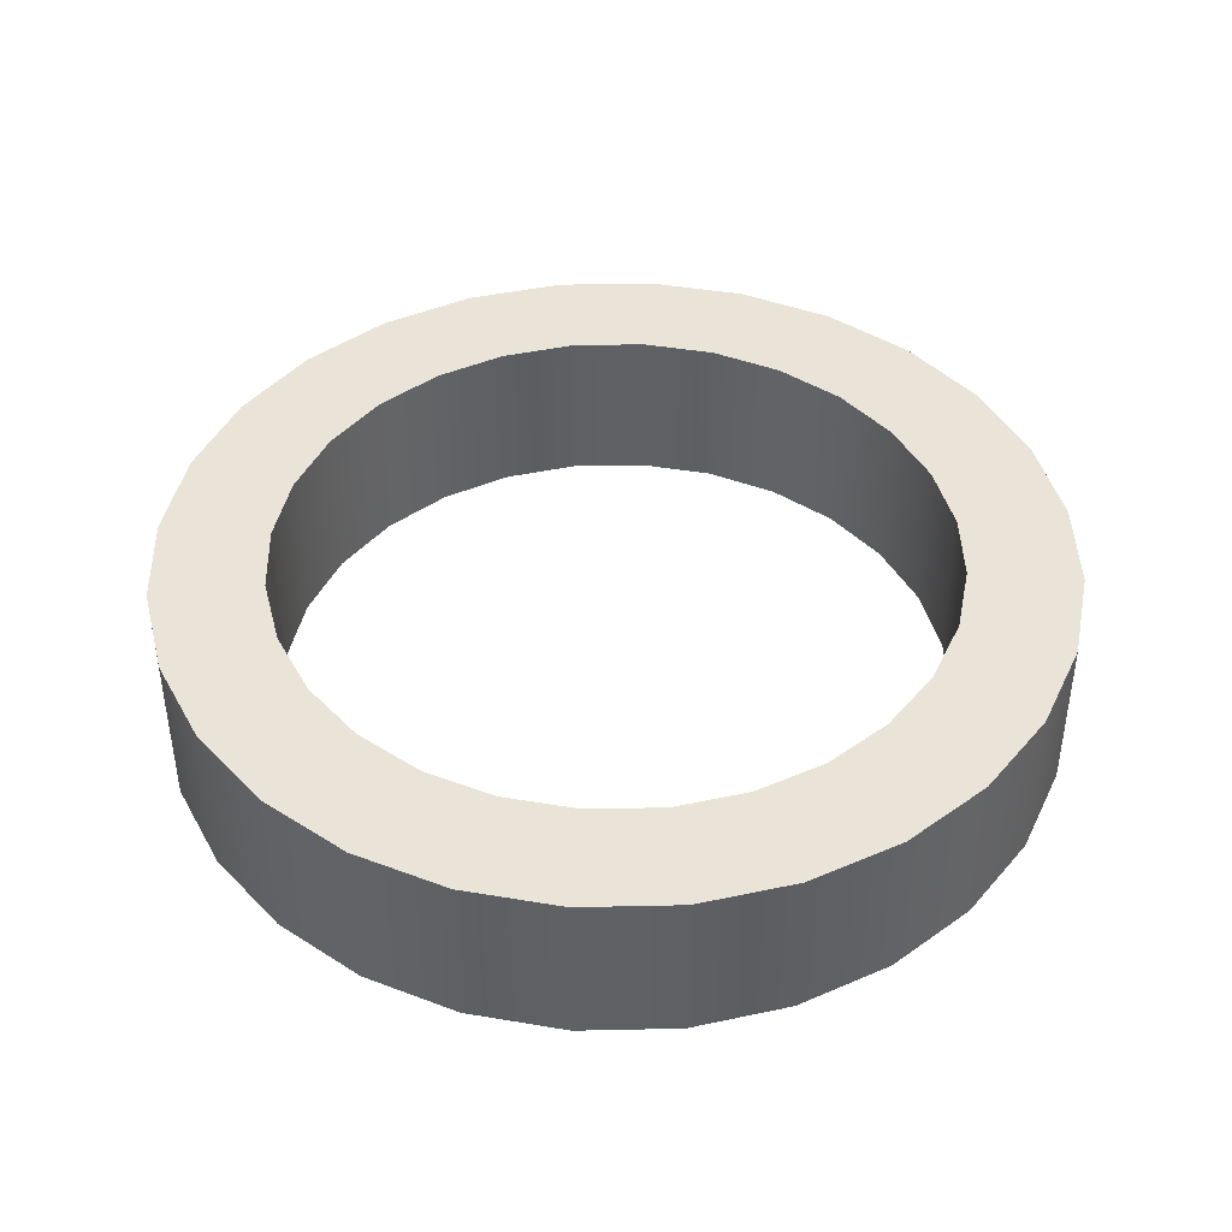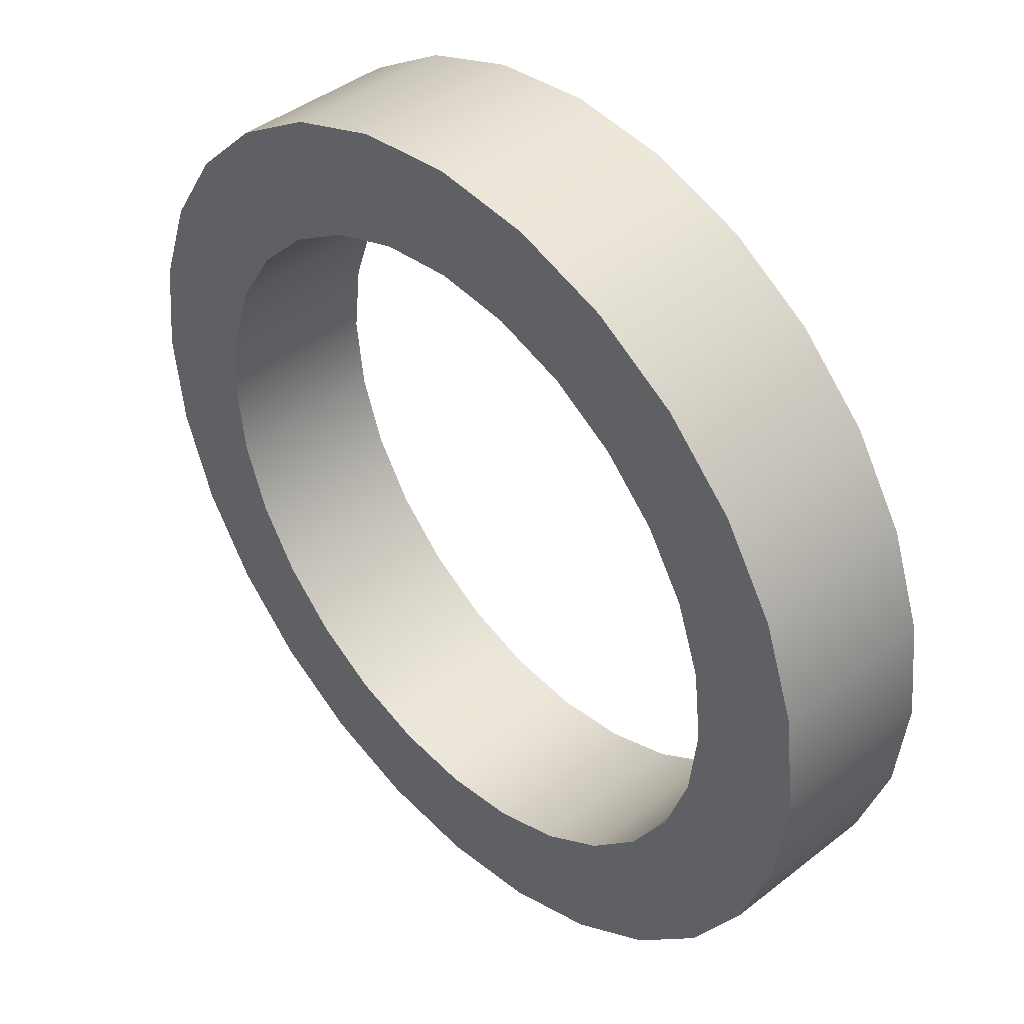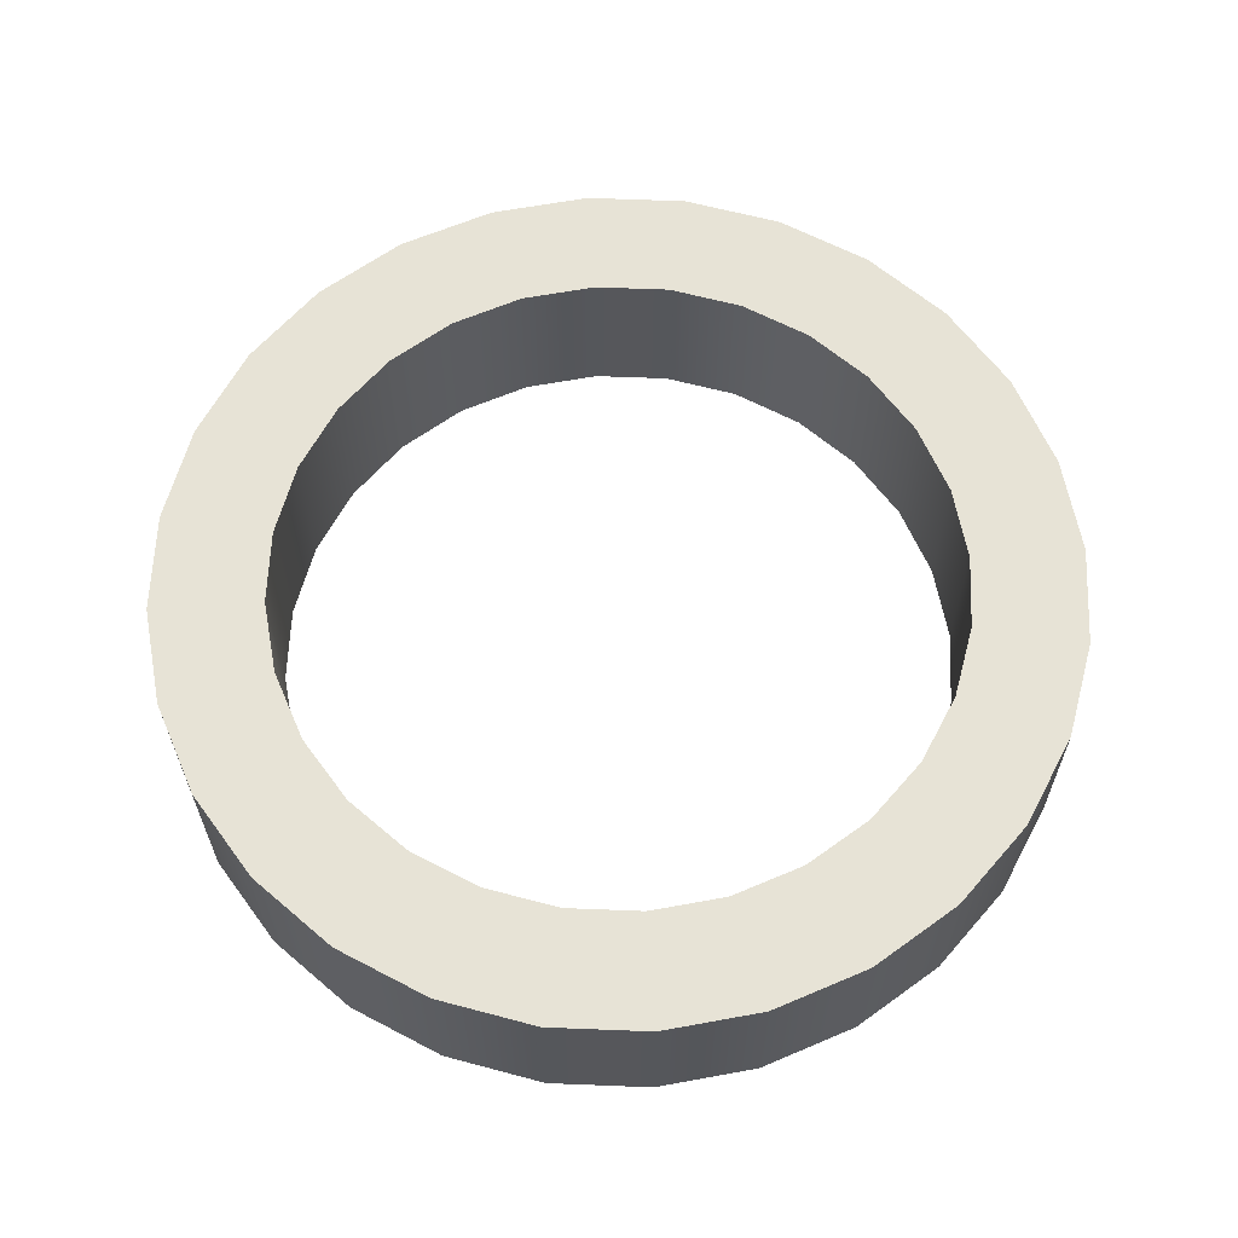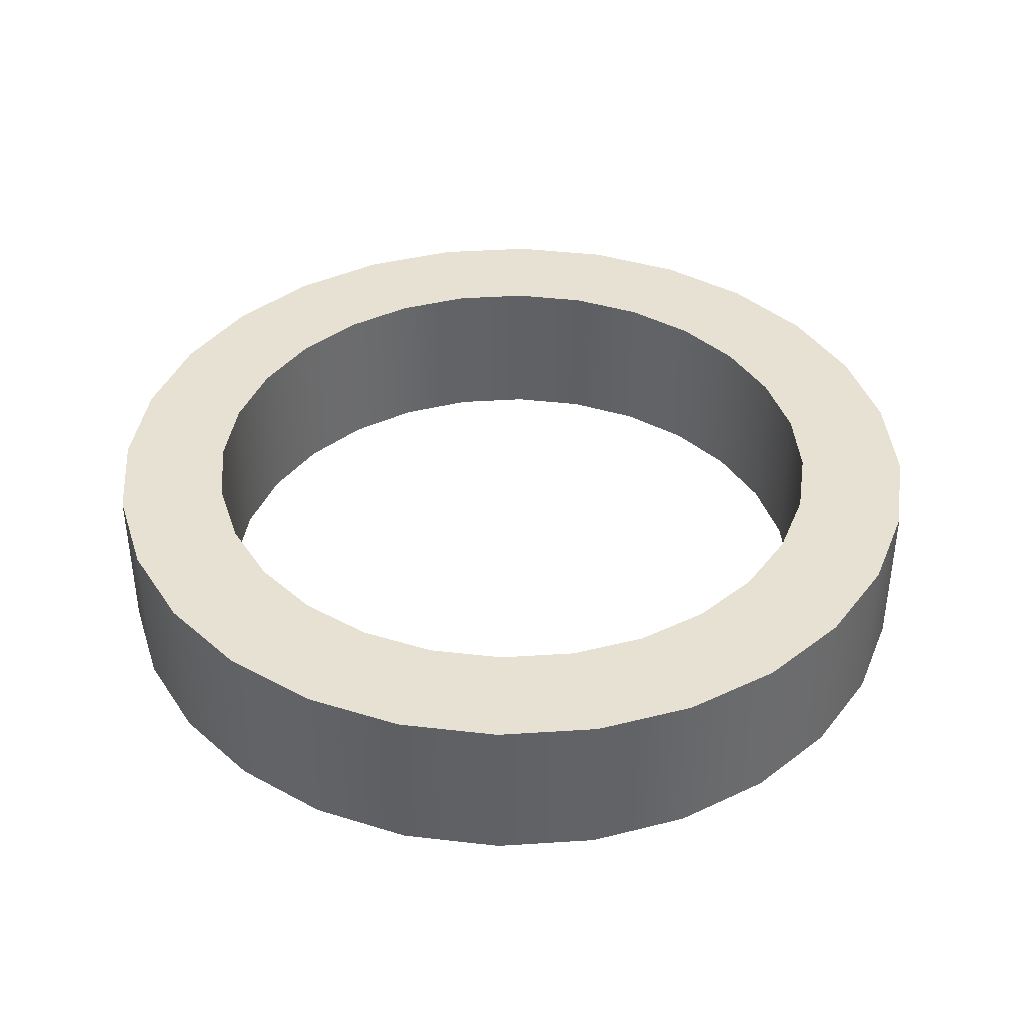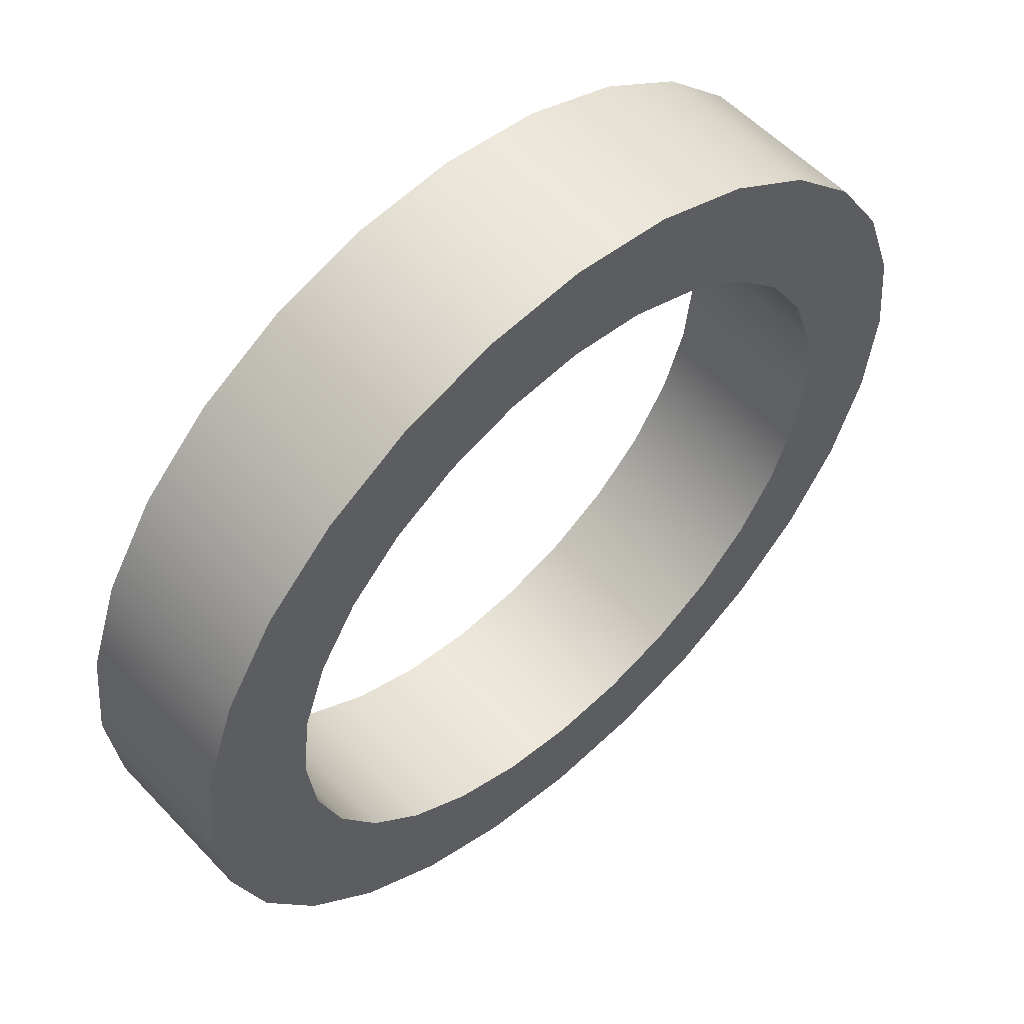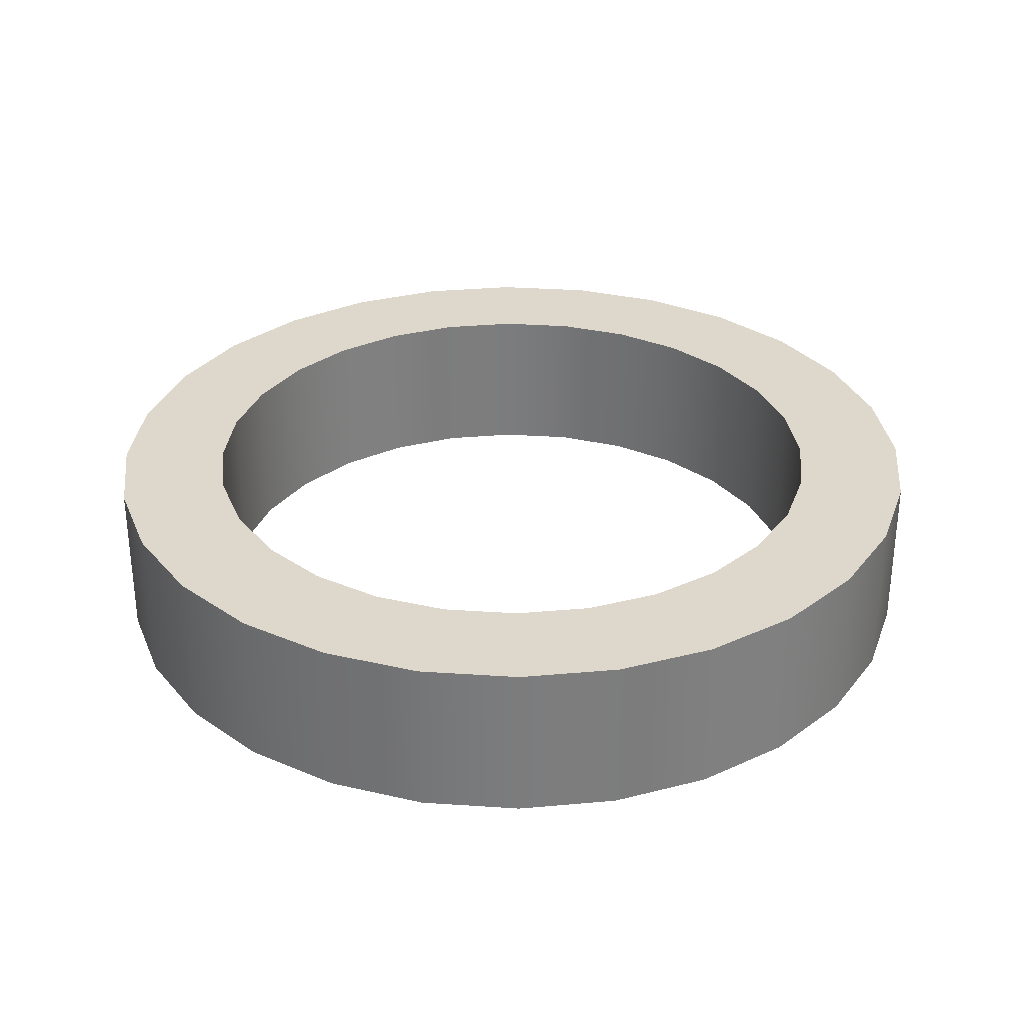
<metadata>
{"format":"obj","ext":"obj","renderer":"f3d","projection":"perspective","resolution":1024,"background":"white","views":[{"elev":42.8,"azim":-7.9,"up":"+Y"},{"elev":42.5,"azim":-133.0,"up":"+Z"},{"elev":62.7,"azim":-42.7,"up":"+Y"},{"elev":39.6,"azim":-23.9,"up":"+Y"},{"elev":56.1,"azim":137.5,"up":"+Z"},{"elev":31.3,"azim":-65.2,"up":"+Y"}]}
</metadata>
<code>
o RING2
v 85.52 0.3905 0.3536
v 85.64 0.3905 0.6894
v 85.83 0.3905 0.9907
v 86.08 0.3905 1.242
v 86.38 0.3905 1.432
v 86.72 0.3905 1.549
v 87.07 0.3905 1.589
v 87.42 0.3905 1.549
v 87.76 0.3905 1.432
v 88.06 0.3905 1.242
v 88.31 0.3905 0.9907
v 88.5 0.3905 0.6894
v 88.62 0.3905 0.3536
v 88.66 0.3905 6e-06
v 88.62 0.3905 -0.3536
v 88.5 0.3905 -0.6894
v 88.31 0.3905 -0.9907
v 88.06 0.3905 -1.242
v 87.76 0.3905 -1.432
v 87.42 0.3905 -1.549
v 87.07 0.3905 -1.589
v 86.72 0.3905 -1.549
v 86.38 0.3905 -1.432
v 86.08 0.3905 -1.242
v 85.83 0.3905 -0.9907
v 85.64 0.3905 -0.6894
v 85.52 0.3905 -0.3536
v 85.48 0.3905 1.1e-05
v 85.52 -0.3905 0.3536
v 85.48 -0.3905 1.1e-05
v 85.64 -0.3905 0.6894
v 85.83 -0.3905 0.9907
v 86.08 -0.3905 1.242
v 86.38 -0.3905 1.432
v 86.72 -0.3905 1.549
v 87.07 -0.3905 1.589
v 87.42 -0.3905 1.549
v 87.76 -0.3905 1.432
v 88.06 -0.3905 1.242
v 88.31 -0.3905 0.9907
v 88.5 -0.3905 0.6894
v 88.62 -0.3905 0.3536
v 88.66 -0.3905 6e-06
v 88.62 -0.3905 -0.3536
v 88.5 -0.3905 -0.6894
v 88.31 -0.3905 -0.9907
v 88.06 -0.3905 -1.242
v 87.76 -0.3905 -1.432
v 87.42 -0.3905 -1.549
v 87.07 -0.3905 -1.589
v 86.72 -0.3905 -1.549
v 86.38 -0.3905 -1.432
v 86.08 -0.3905 -1.242
v 85.83 -0.3905 -0.9907
v 85.64 -0.3905 -0.6894
v 85.52 -0.3905 -0.3536
v 85.01 -0.3905 0.4709
v 85.01 0.3905 0.4709
v 84.95 0.3905 1.1e-05
v 84.95 -0.3905 1.1e-05
v 85.16 -0.3905 0.9182
v 85.16 0.3905 0.9182
v 85.41 -0.3905 1.32
v 85.41 0.3905 1.32
v 85.75 -0.3905 1.655
v 85.75 0.3905 1.655
v 86.15 -0.3905 1.907
v 86.15 0.3905 1.907
v 86.6 -0.3905 2.063
v 86.6 0.3905 2.063
v 87.07 -0.3905 2.116
v 87.07 0.3905 2.116
v 87.54 -0.3905 2.063
v 87.54 0.3905 2.063
v 87.99 -0.3905 1.907
v 87.99 0.3905 1.907
v 88.39 -0.3905 1.655
v 88.39 0.3905 1.655
v 88.72 -0.3905 1.319
v 88.72 0.3905 1.319
v 88.98 -0.3905 0.9182
v 88.98 0.3905 0.9182
v 89.13 -0.3905 0.4709
v 89.13 0.3905 0.4709
v 89.19 -0.3905 5e-06
v 89.19 0.3905 5e-06
v 89.13 -0.3905 -0.4709
v 89.13 0.3905 -0.4709
v 88.98 -0.3905 -0.9182
v 88.98 0.3905 -0.9182
v 88.72 -0.3905 -1.319
v 88.72 0.3905 -1.319
v 88.39 -0.3905 -1.655
v 88.39 0.3905 -1.655
v 87.99 -0.3905 -1.907
v 87.99 0.3905 -1.907
v 87.54 -0.3905 -2.063
v 87.54 0.3905 -2.063
v 87.07 -0.3905 -2.116
v 87.07 0.3905 -2.116
v 86.6 -0.3905 -2.063
v 86.6 0.3905 -2.063
v 86.15 -0.3905 -1.907
v 86.15 0.3905 -1.907
v 85.75 -0.3905 -1.655
v 85.75 0.3905 -1.655
v 85.41 -0.3905 -1.319
v 85.41 0.3905 -1.319
v 85.16 -0.3905 -0.9182
v 85.16 0.3905 -0.9182
v 85.01 -0.3905 -0.4709
v 85.01 0.3905 -0.4709
f 29 30 28 1
f 31 29 1 2
f 32 31 2 3
f 33 32 3 4
f 34 33 4 5
f 35 34 5 6
f 36 35 6 7
f 37 36 7 8
f 38 37 8 9
f 39 38 9 10
f 40 39 10 11
f 41 40 11 12
f 42 41 12 13
f 43 42 13 14
f 44 43 14 15
f 45 44 15 16
f 46 45 16 17
f 47 46 17 18
f 48 47 18 19
f 49 48 19 20
f 50 49 20 21
f 51 50 21 22
f 52 51 22 23
f 53 52 23 24
f 54 53 24 25
f 55 54 25 26
f 56 55 26 27
f 30 56 27 28
f 18 94 96 19
f 30 29 57 60
f 29 31 61 57
f 18 17 92 94
f 31 32 63 61
f 32 33 65 63
f 17 16 90 92
f 33 34 67 65
f 34 35 69 67
f 16 15 88 90
f 35 36 71 69
f 36 37 73 71
f 15 14 86 88
f 37 38 75 73
f 38 39 77 75
f 14 13 84 86
f 39 40 79 77
f 40 41 81 79
f 13 12 82 84
f 41 42 83 81
f 42 43 85 83
f 12 11 80 82
f 43 44 87 85
f 44 45 89 87
f 11 10 78 80
f 25 108 110 26
f 26 110 112 27
f 1 58 62 2
f 27 112 59 28
f 56 30 60 111
f 2 62 64 3
f 3 64 66 4
f 4 66 68 5
f 5 68 70 6
f 19 96 98 20
f 6 70 72 7
f 20 98 100 21
f 7 72 74 8
f 21 100 102 22
f 8 74 76 9
f 22 102 104 23
f 10 9 76 78
f 23 104 106 24
f 24 106 108 25
f 57 58 59 60
f 61 62 58 57
f 63 64 62 61
f 65 66 64 63
f 67 68 66 65
f 69 70 68 67
f 71 72 70 69
f 73 74 72 71
f 75 76 74 73
f 77 78 76 75
f 79 80 78 77
f 81 82 80 79
f 83 84 82 81
f 85 86 84 83
f 87 88 86 85
f 89 90 88 87
f 91 92 90 89
f 93 94 92 91
f 95 96 94 93
f 97 98 96 95
f 99 100 98 97
f 101 102 100 99
f 103 104 102 101
f 105 106 104 103
f 107 108 106 105
f 109 110 108 107
f 111 112 110 109
f 60 59 112 111
f 55 56 111 109
f 54 55 109 107
f 53 54 107 105
f 52 53 105 103
f 51 52 103 101
f 50 51 101 99
f 49 50 99 97
f 48 49 97 95
f 47 48 95 93
f 46 47 93 91
f 45 46 91 89
f 28 59 58 1

</code>
